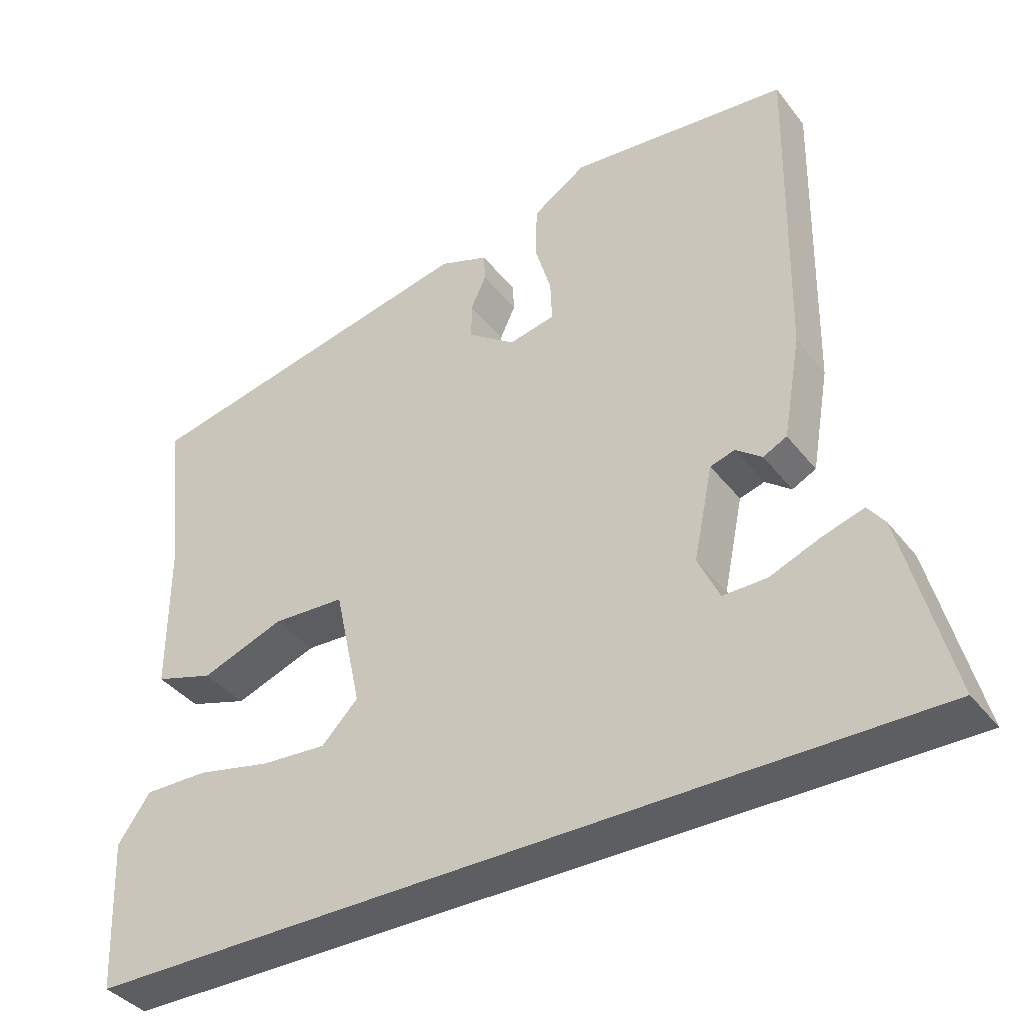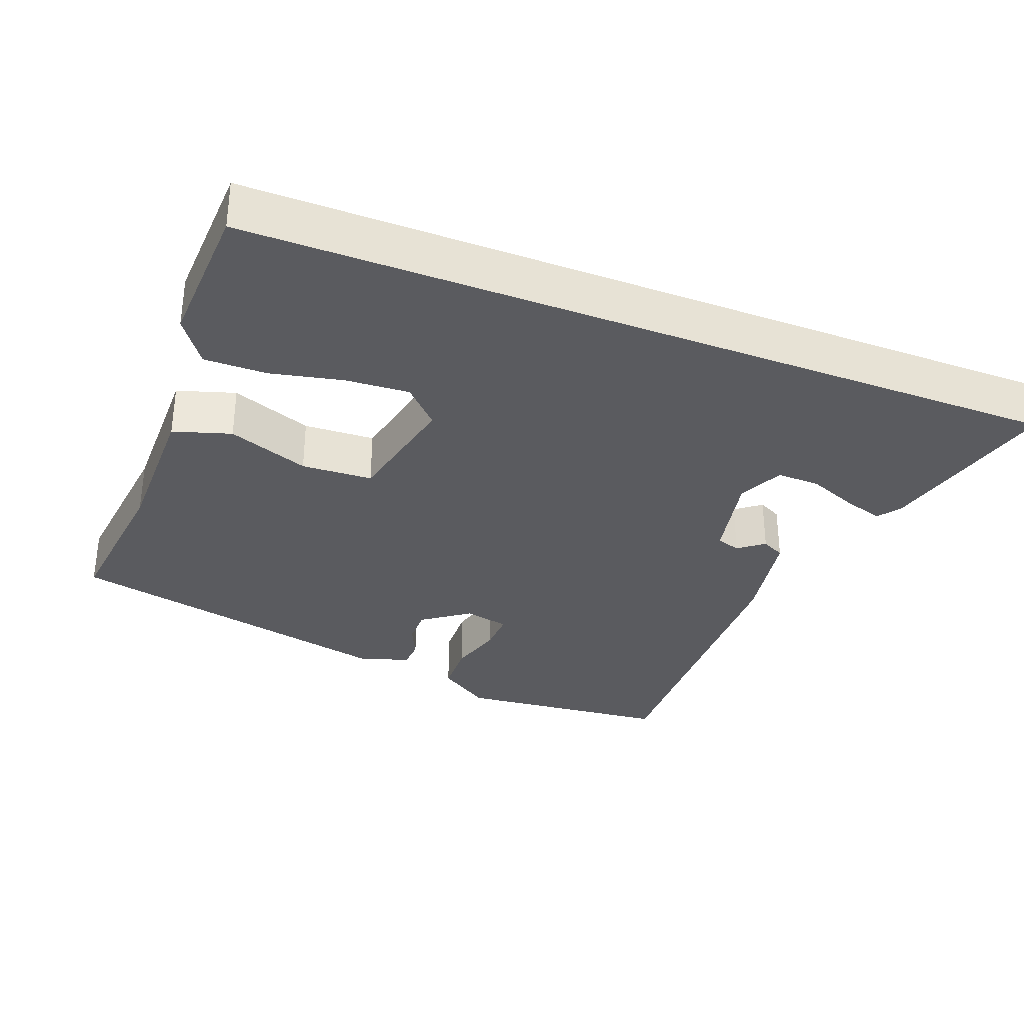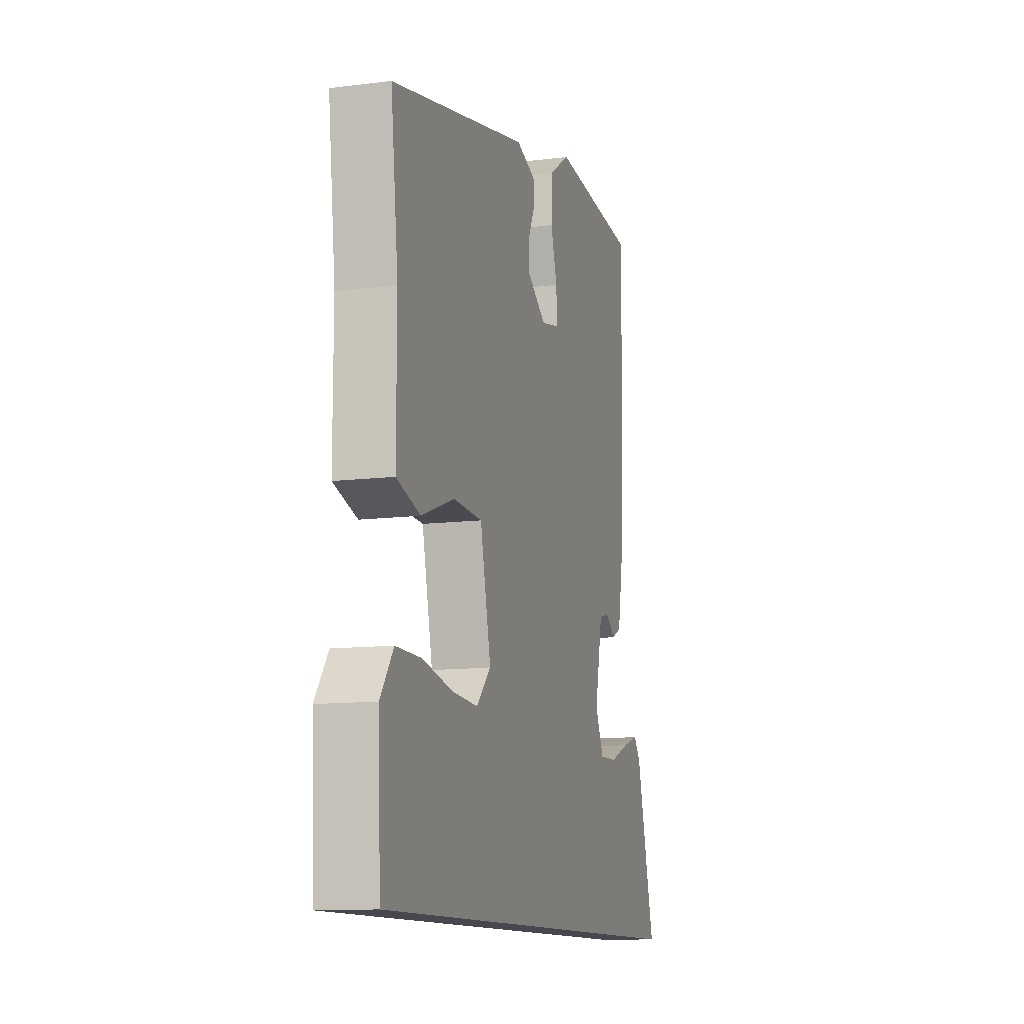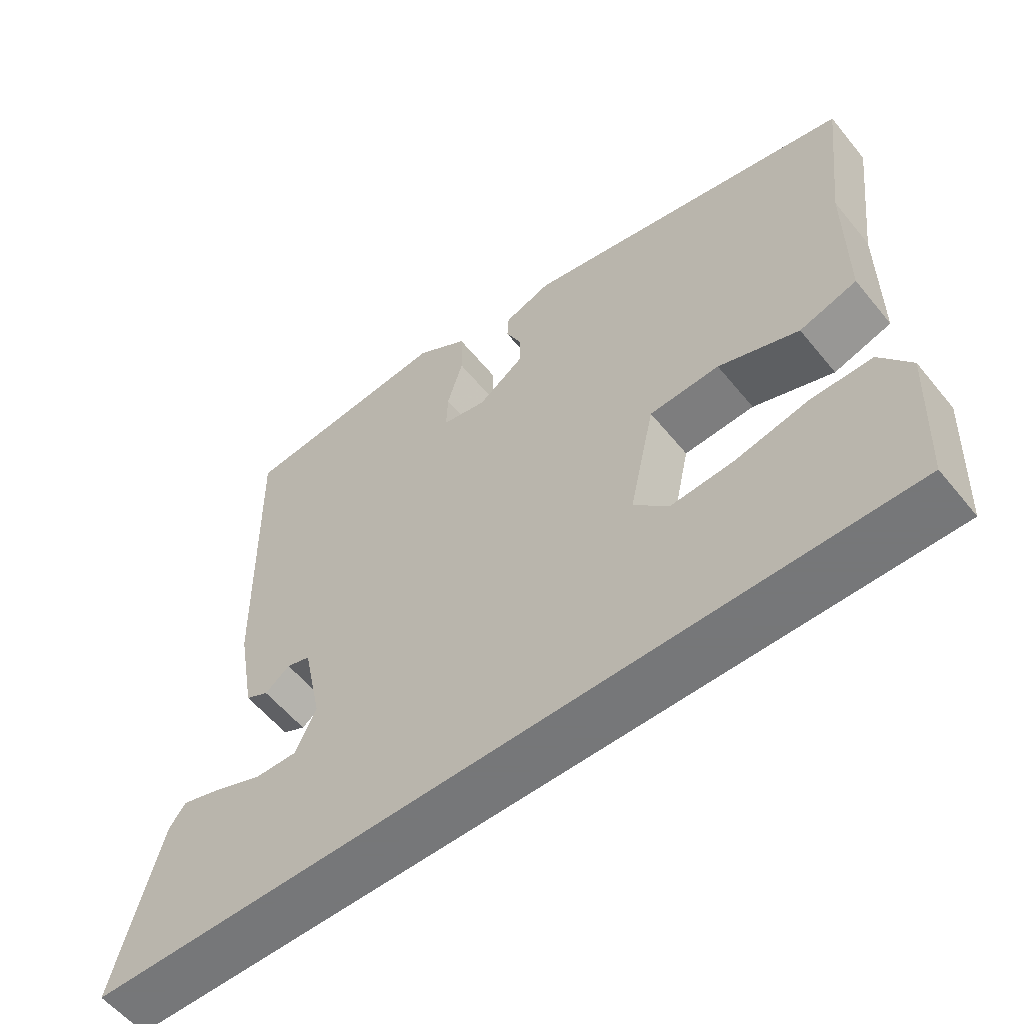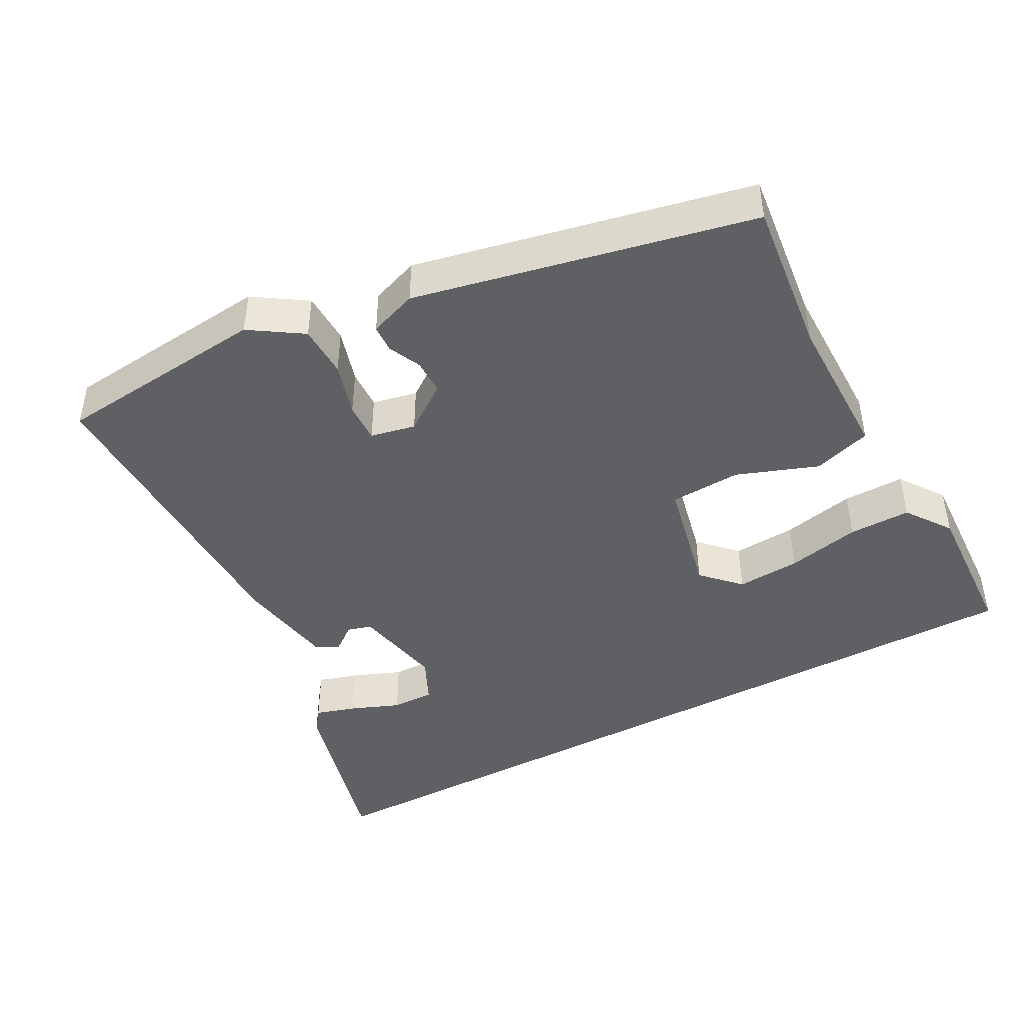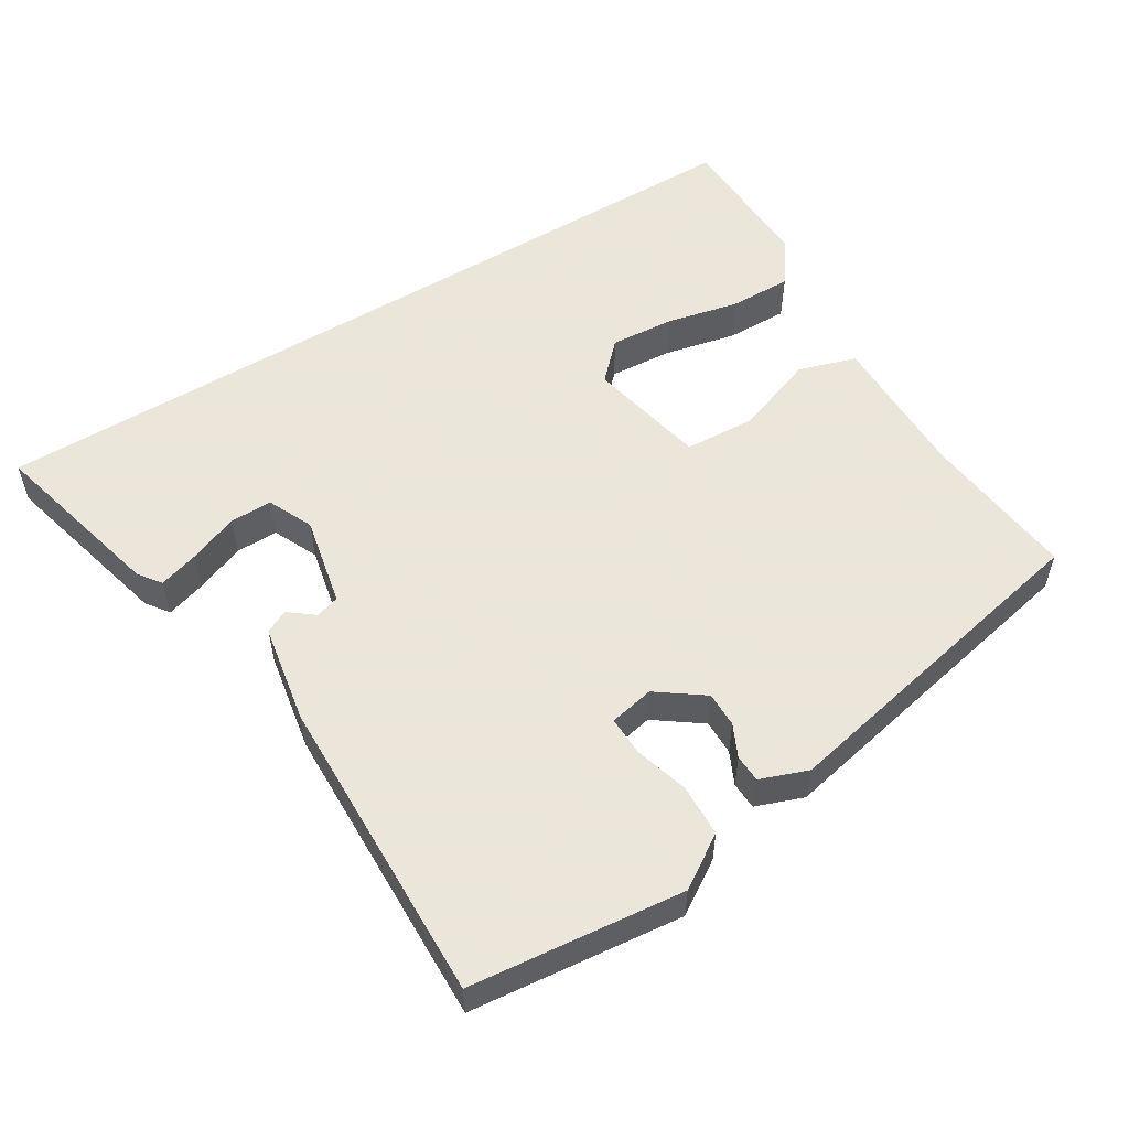
<metadata>
{"format":"obj","ext":"obj","renderer":"f3d","projection":"perspective","resolution":1024,"background":"white","views":[{"elev":-38.6,"azim":-146.4,"up":"+Z"},{"elev":-33.3,"azim":159.0,"up":"+Y"},{"elev":-11.7,"azim":106.8,"up":"+Z"},{"elev":-57.1,"azim":38.7,"up":"+Z"},{"elev":-44.6,"azim":28.3,"up":"+Y"},{"elev":55.0,"azim":-31.3,"up":"+Y"}]}
</metadata>
<code>
v -0.6 0.07 -0.5
v -0.536 0.07 -0.253
v -0.513 0.07 -0.222
v -0.458 0.07 -0.239
v -0.39 0.07 -0.266
v -0.331 0.07 -0.267
v -0.302 0.07 -0.205
v -0.328 0.07 -0.08
v -0.361 0.07 -0.07
v -0.396 0.07 -0.097
v -0.428 0.07 -0.081
v -0.452 0.07 0.056
v -0.46 0.07 0.486
v -0.165 0.07 0.516
v -0.093 0.07 0.469
v -0.091 0.07 0.397
v -0.113 0.07 0.323
v -0.115 0.07 0.268
v -0.053 0.07 0.255
v 0.011 0.07 0.301
v 0.011 0.07 0.35
v -0.01 0.07 0.395
v -0.008 0.07 0.433
v 0.058 0.07 0.457
v 0.523 0.07 0.358
v 0.498 0.07 0.142
v 0.498 0.07 -0.062
v 0.418 0.07 -0.087
v 0.306 0.07 -0.046
v 0.208 0.07 -0.051
v 0.172 0.07 -0.215
v 0.221 0.07 -0.265
v 0.309 0.07 -0.259
v 0.41 0.07 -0.237
v 0.496 0.07 -0.236
v 0.54 0.07 -0.298
v 0.531 0.07 -0.5
v -0.6 0 -0.5
v -0.536 0 -0.253
v -0.513 0 -0.222
v -0.458 0 -0.239
v -0.39 0 -0.266
v -0.331 0 -0.267
v -0.302 0 -0.205
v -0.328 0 -0.08
v -0.361 0 -0.07
v -0.396 0 -0.097
v -0.428 0 -0.081
v -0.452 0 0.056
v -0.46 0 0.486
v -0.165 0 0.516
v -0.093 0 0.469
v -0.091 0 0.397
v -0.113 0 0.323
v -0.115 0 0.268
v -0.053 0 0.255
v 0.011 0 0.301
v 0.011 0 0.35
v -0.01 0 0.395
v -0.008 0 0.433
v 0.058 0 0.457
v 0.523 0 0.358
v 0.498 0 0.142
v 0.498 0 -0.062
v 0.418 0 -0.087
v 0.306 0 -0.046
v 0.208 0 -0.051
v 0.172 0 -0.215
v 0.221 0 -0.265
v 0.309 0 -0.259
v 0.41 0 -0.237
v 0.496 0 -0.236
v 0.54 0 -0.298
v 0.531 0 -0.5
f 33 34 35 36
f 32 33 36 37
f 26 27 28 29
f 26 29 30
f 25 26 30
f 24 25 30
f 21 22 23 24
f 20 21 24 30
f 19 20 30 31
f 14 15 16 17
f 14 17 18
f 13 14 18
f 12 13 18
f 9 10 11 12
f 8 9 12 18
f 7 8 18 19
f 2 3 4 5
f 37 1 2 5
f 37 5 6
f 32 37 6 7
f 31 32 7
f 7 19 31
f 73 72 71 70
f 74 73 70 69
f 66 65 64 63
f 67 66 63
f 67 63 62
f 67 62 61
f 61 60 59 58
f 67 61 58 57
f 68 67 57 56
f 54 53 52 51
f 55 54 51
f 55 51 50
f 55 50 49
f 49 48 47 46
f 55 49 46 45
f 56 55 45 44
f 42 41 40 39
f 42 39 38 74
f 43 42 74
f 44 43 74 69
f 44 69 68
f 68 56 44
f 1 38 39 2
f 2 39 40 3
f 3 40 41 4
f 4 41 42 5
f 5 42 43 6
f 6 43 44 7
f 7 44 45 8
f 8 45 46 9
f 9 46 47 10
f 10 47 48 11
f 11 48 49 12
f 12 49 50 13
f 13 50 51 14
f 14 51 52 15
f 15 52 53 16
f 16 53 54 17
f 17 54 55 18
f 18 55 56 19
f 19 56 57 20
f 20 57 58 21
f 21 58 59 22
f 22 59 60 23
f 23 60 61 24
f 24 61 62 25
f 25 62 63 26
f 26 63 64 27
f 27 64 65 28
f 28 65 66 29
f 29 66 67 30
f 30 67 68 31
f 31 68 69 32
f 32 69 70 33
f 33 70 71 34
f 34 71 72 35
f 35 72 73 36
f 36 73 74 37
f 37 74 38 1

</code>
